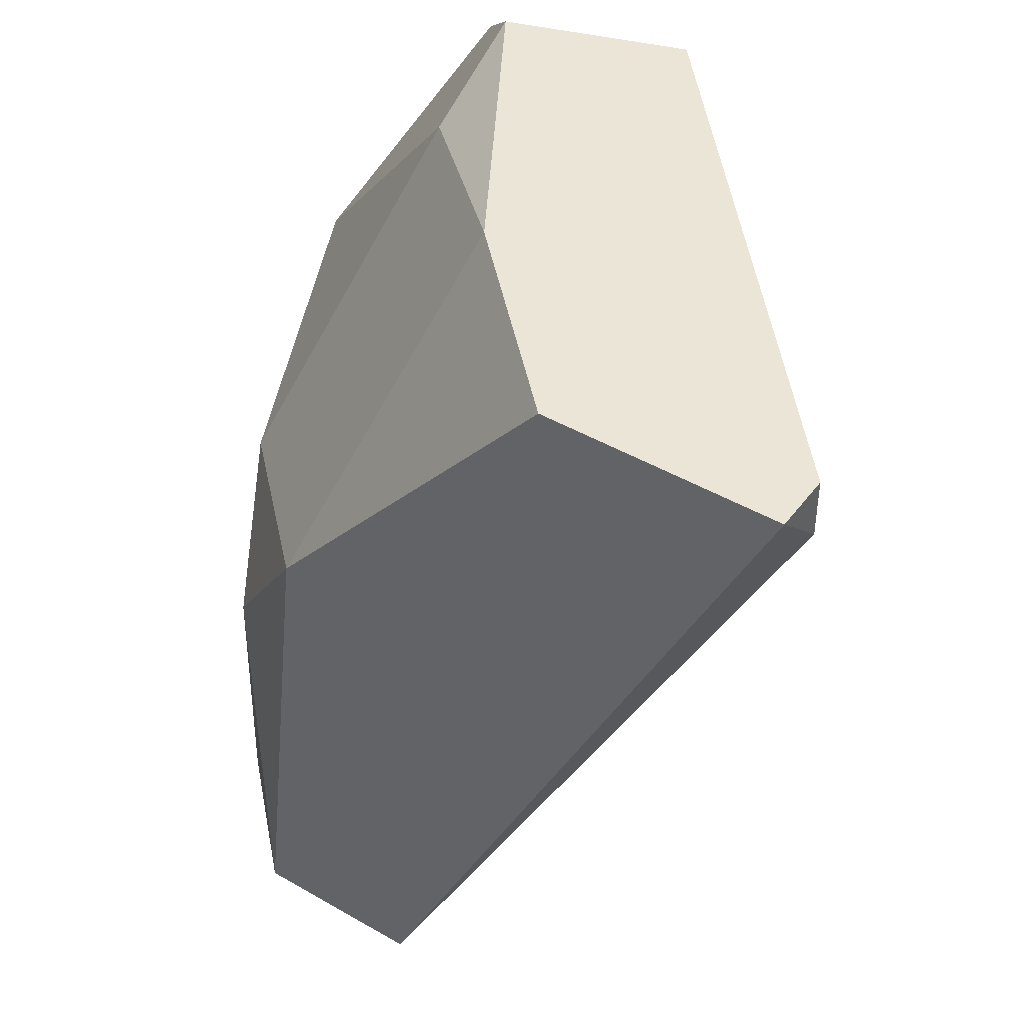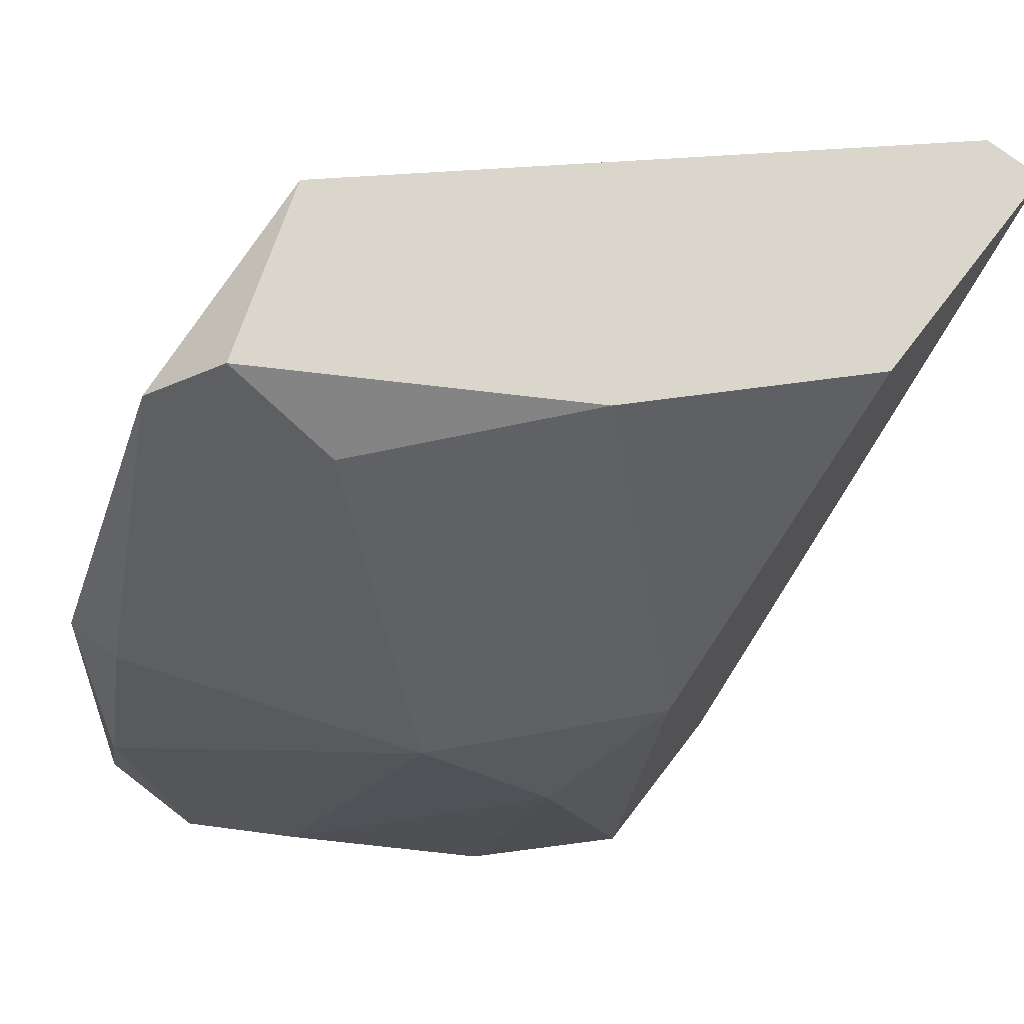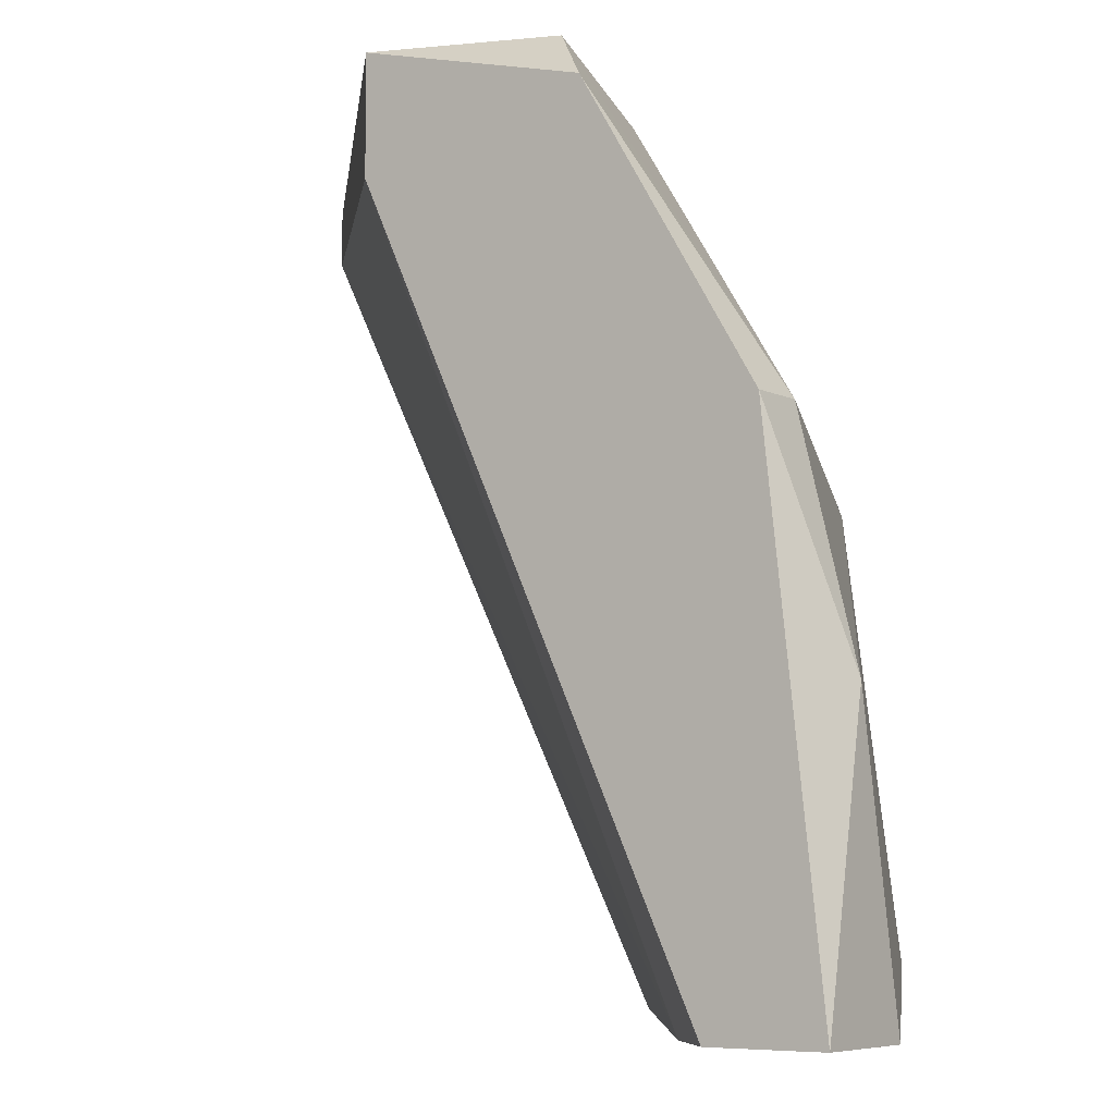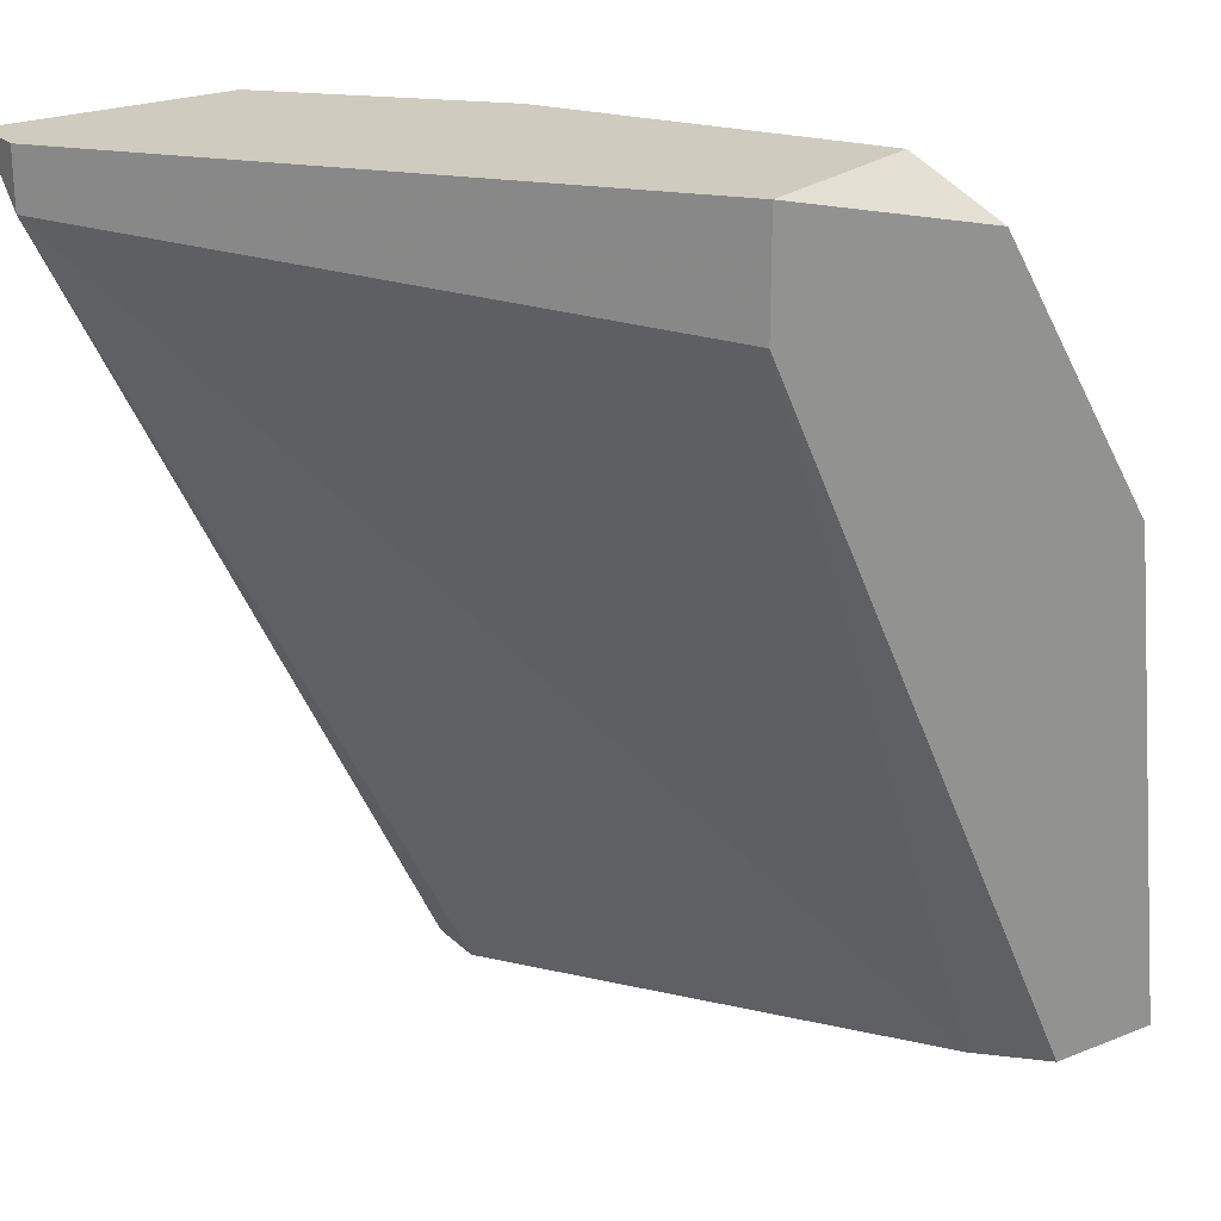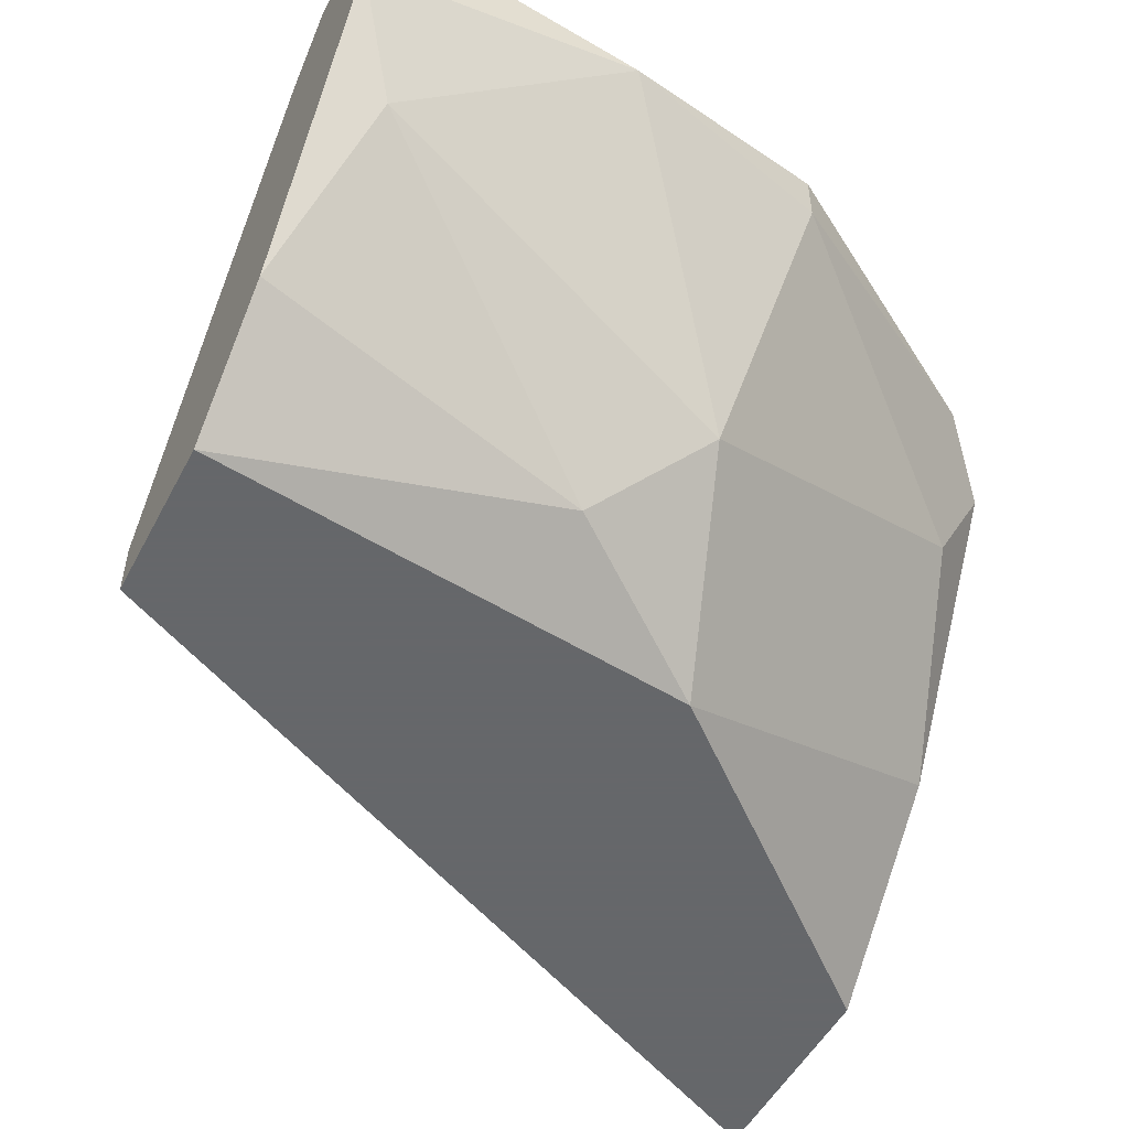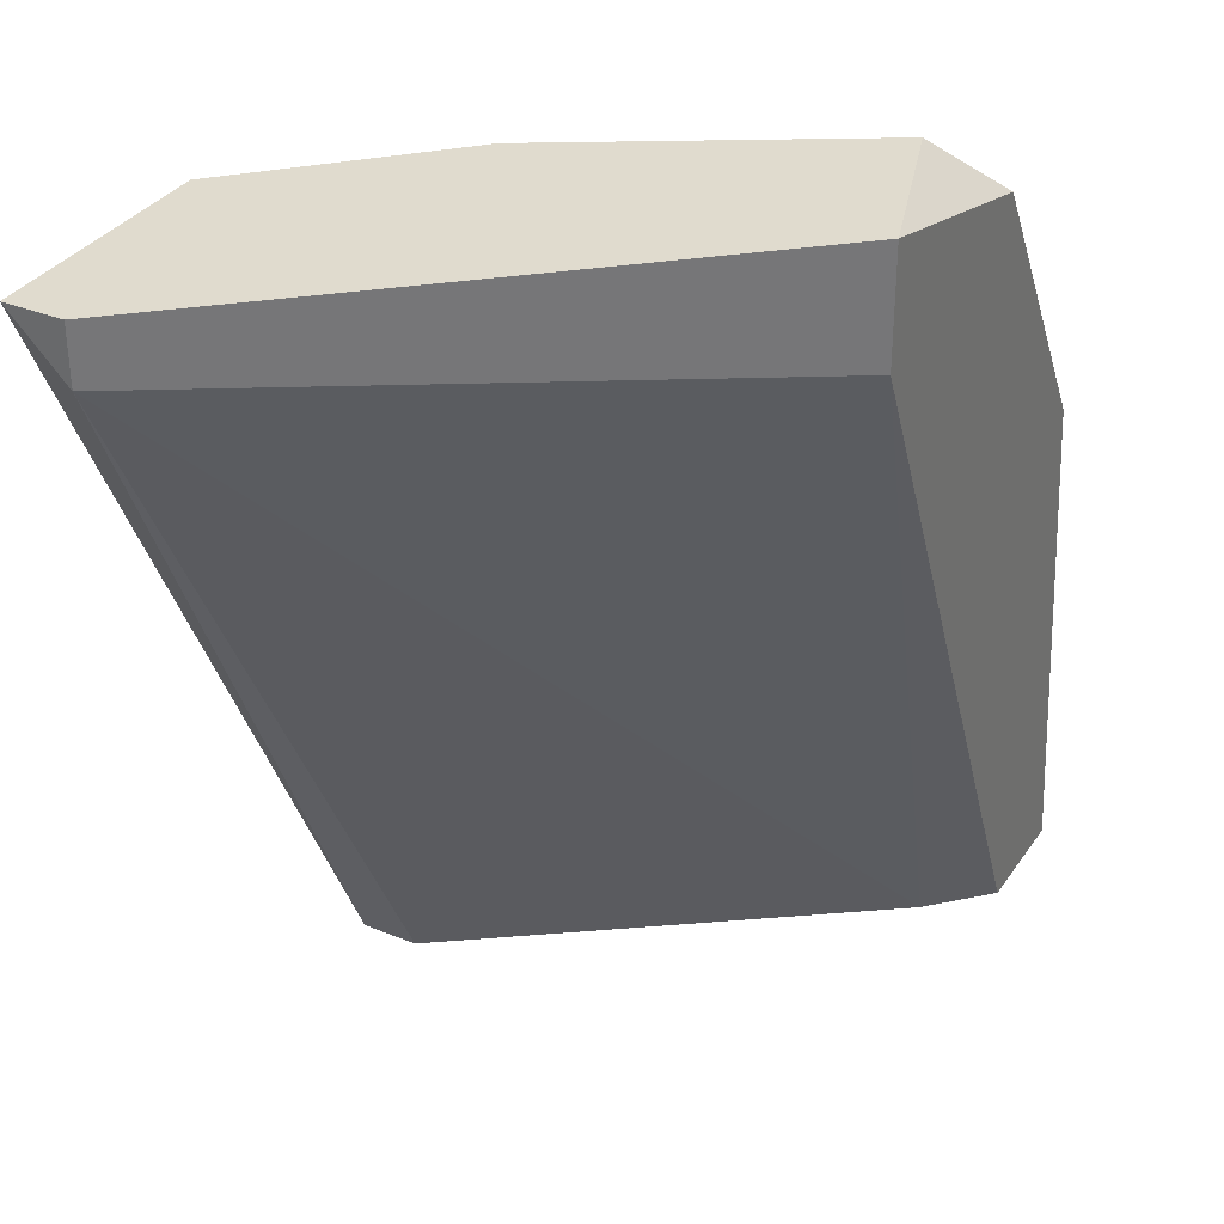
<metadata>
{"format":"obj","ext":"obj","renderer":"f3d","projection":"perspective","resolution":1024,"background":"white","views":[{"elev":44.3,"azim":34.1,"up":"+Z"},{"elev":73.8,"azim":-52.4,"up":"+Z"},{"elev":-6.5,"azim":-145.3,"up":"+Z"},{"elev":23.7,"azim":146.4,"up":"+Z"},{"elev":-52.0,"azim":-117.5,"up":"+Y"},{"elev":33.5,"azim":119.1,"up":"+Z"}]}
</metadata>
<code>
v -0.05503 -0.03226 0.02332
v -0.05503 -0.02781 0.02556
v -0.05503 -0.04563 -0.007873
v -0.06172 -0.02558 -0.007873
v -0.06617 -0.03003 -0.007873
v -0.06617 -0.02558 -0.007873
v -0.06617 -0.02781 0.003272
v -0.0528 -0.04563 0.01218
v -0.03275 -0.0434 0.02332
v -0.03275 -0.0434 0.02556
v -0.03275 -0.04563 0.02556
v -0.05949 -0.04117 -0.007873
v -0.05949 -0.02781 -0.007873
v -0.05949 -0.03894 0.009953
v -0.04167 -0.04563 0.02556
v -0.04835 -0.0434 -0.007873
v -0.04835 -0.02558 0.02109
v -0.04835 -0.02558 0.02556
v -0.04835 -0.03894 0.02556
v -0.04835 -0.04563 -0.007873
v -0.05726 -0.0434 0.005503
v -0.05726 -0.02558 0.02332
v -0.06394 -0.02558 0.01218
v -0.06394 -0.02781 0.01218
v -0.06394 -0.03449 -0.005641
f 5 3 12
f 11 10 2
f 20 11 8
f 17 4 23
f 11 2 15
f 8 11 15
f 4 20 3
f 20 8 3
f 10 11 9
f 11 20 9
f 17 10 9
f 23 4 6
f 4 3 6
f 20 4 16
f 9 20 16
f 2 10 18
f 10 17 18
f 17 23 18
f 25 14 7
f 23 6 7
f 4 17 13
f 17 9 13
f 16 4 13
f 9 16 13
f 3 8 21
f 8 14 21
f 14 25 21
f 1 2 24
f 14 1 24
f 7 14 24
f 23 7 24
f 15 2 19
f 8 15 19
f 14 8 19
f 2 1 19
f 1 14 19
f 6 3 5
f 25 7 5
f 7 6 5
f 2 18 22
f 18 23 22
f 24 2 22
f 23 24 22
f 21 25 12
f 3 21 12
f 25 5 12

</code>
